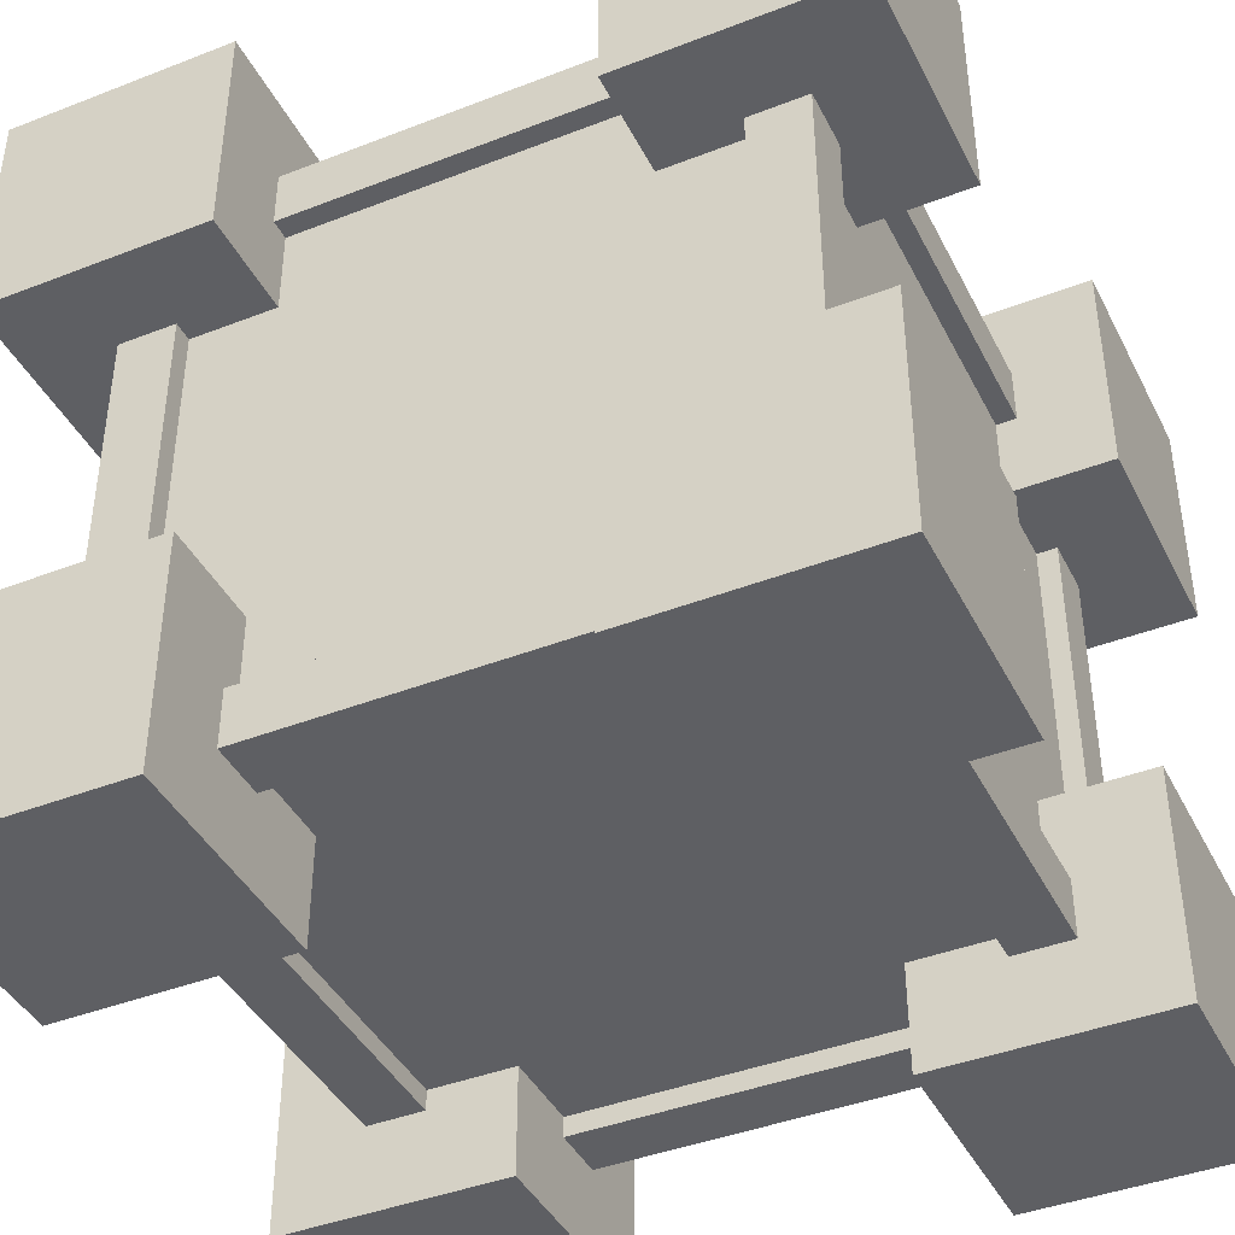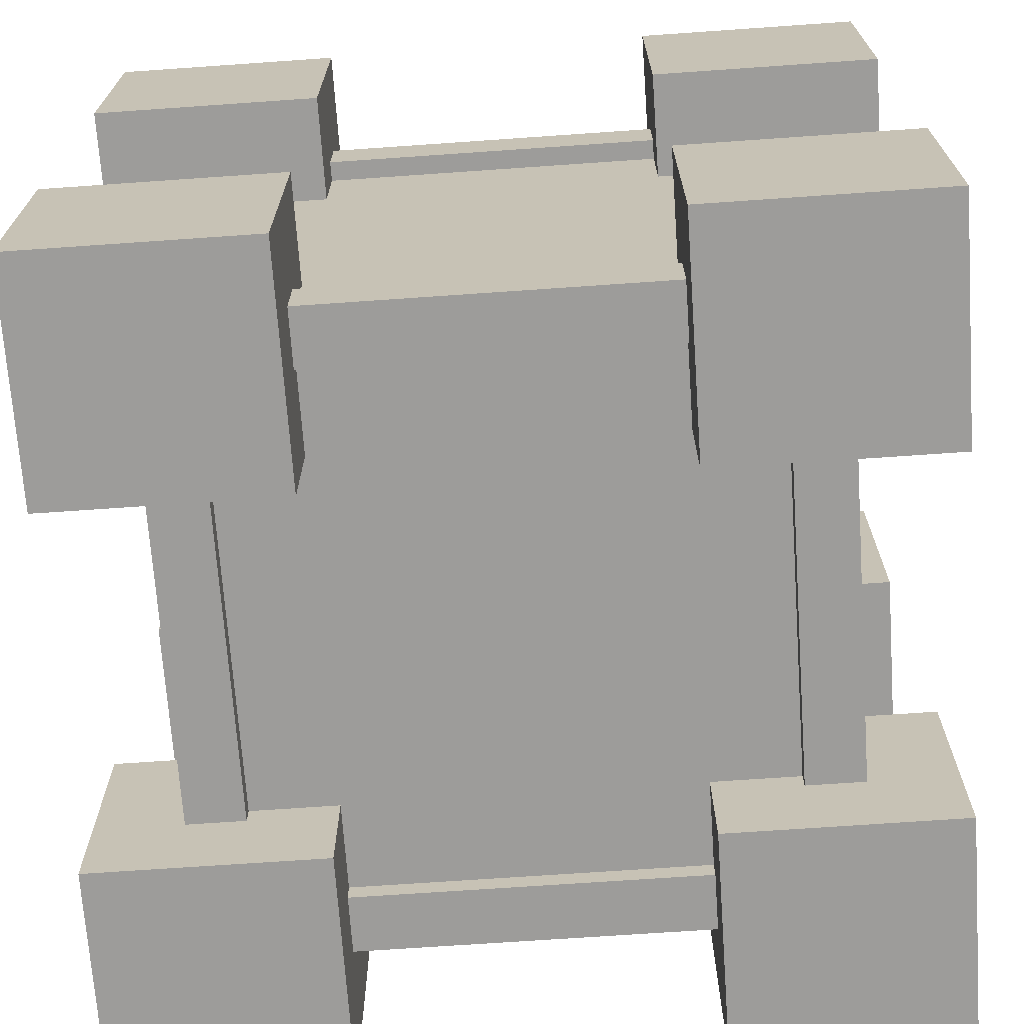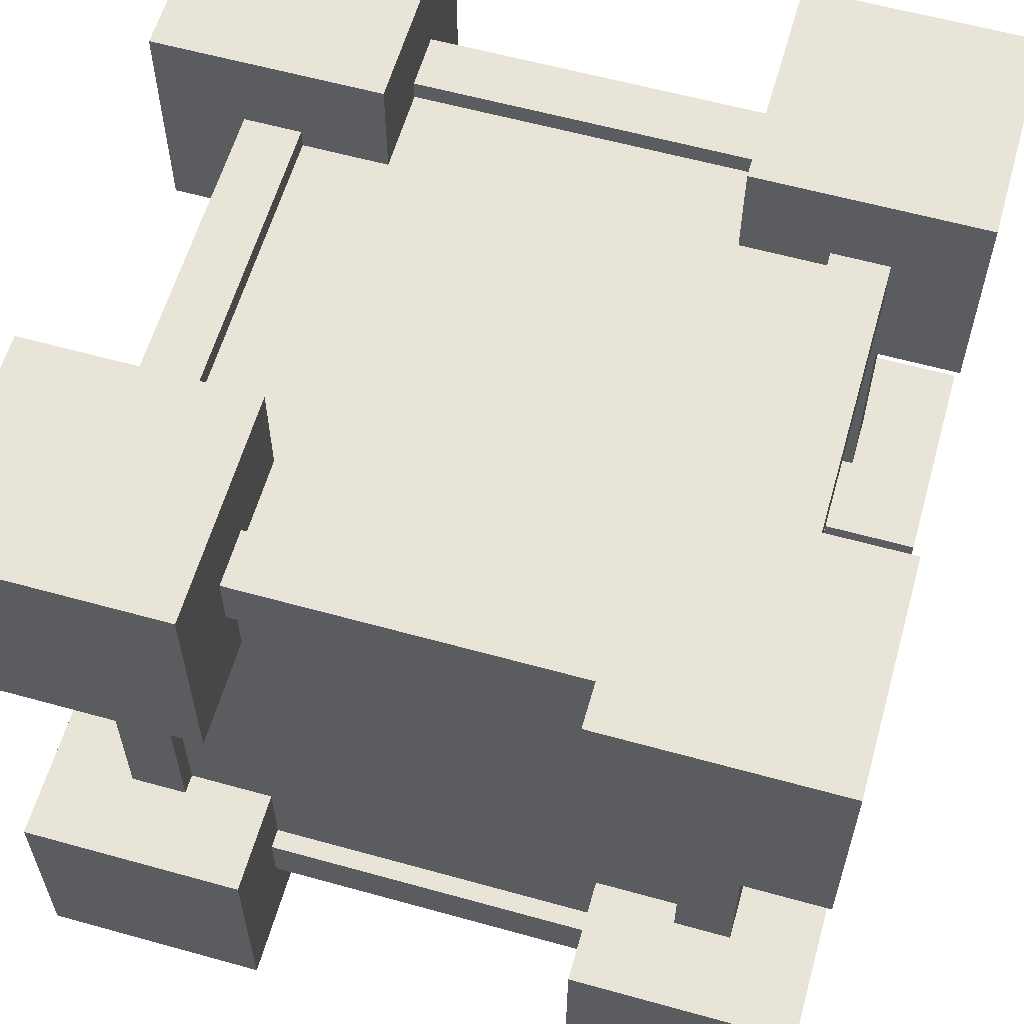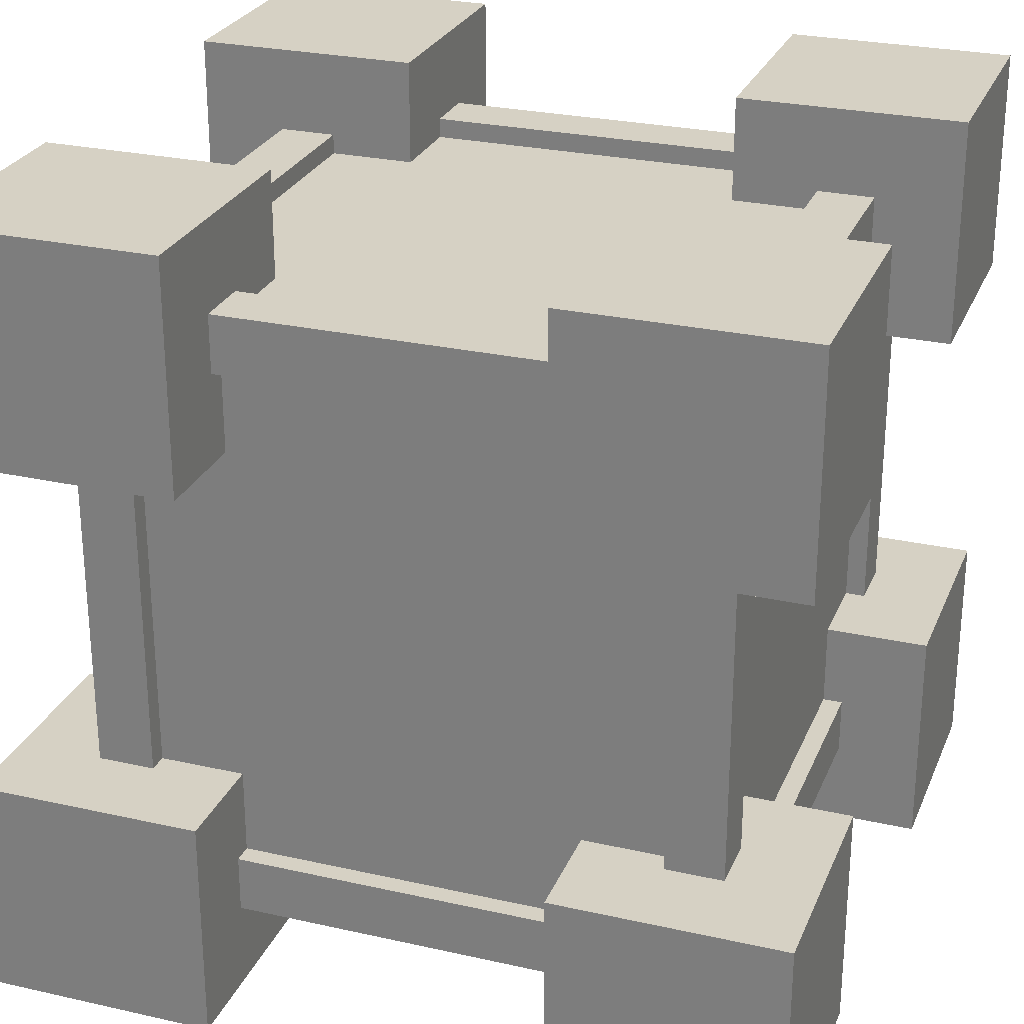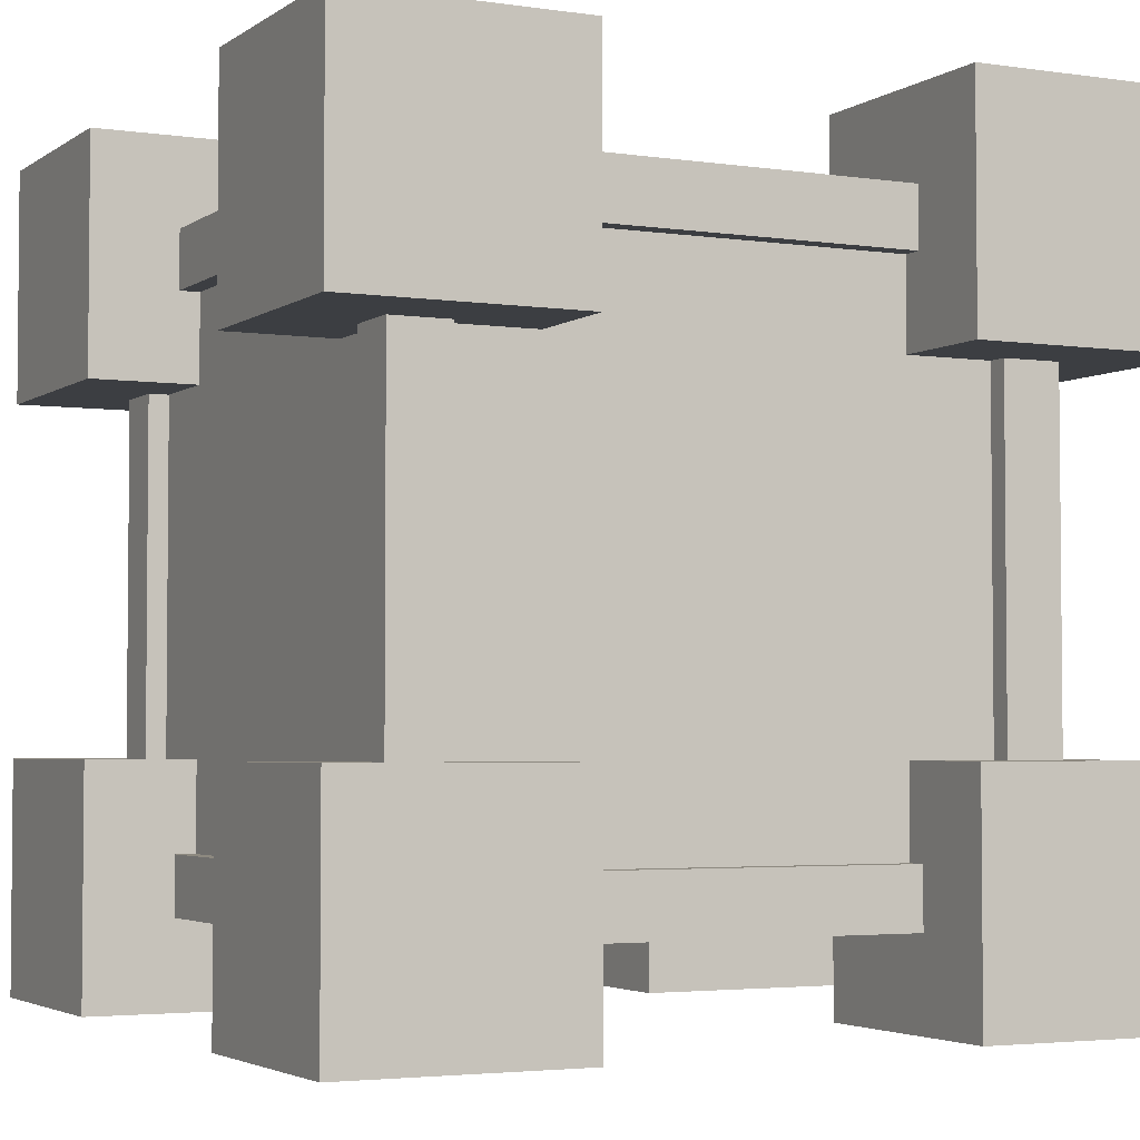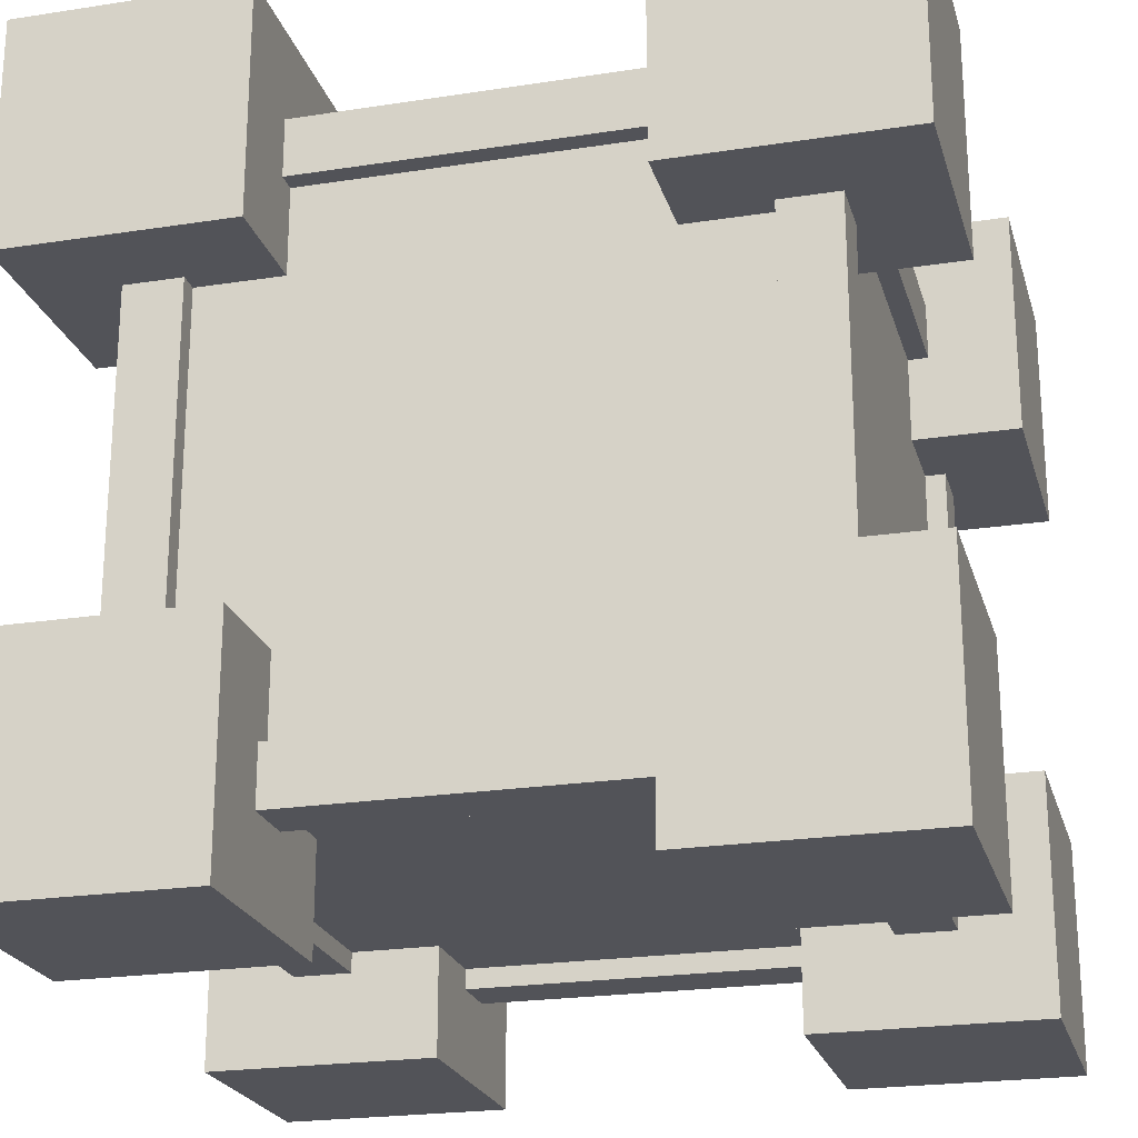
<metadata>
{"format":"obj","ext":"obj","renderer":"f3d","projection":"perspective","resolution":1024,"background":"white","views":[{"elev":-41.6,"azim":-154.8,"up":"+Y"},{"elev":-70.1,"azim":4.0,"up":"+Y"},{"elev":59.9,"azim":15.9,"up":"+Z"},{"elev":26.7,"azim":-160.6,"up":"+Z"},{"elev":-3.4,"azim":153.5,"up":"+Y"},{"elev":-22.7,"azim":104.9,"up":"+Y"}]}
</metadata>
<code>
o bonusTime
v 1.002 -0.5 -0.5
v 1.002 -0.5 0.5
v 1.002 0.5 0.5
v 1.002 0.5 -0.5
v -1.002 -0.5 0.5
v -1.002 -0.5 -0.5
v -1.002 0.5 -0.5
v -1.002 0.5 0.5
v -0.5 -0.5 -1.002
v 0.5 -0.5 -1.002
v 0.5 0.5 -1.002
v -0.5 0.5 -1.002
v 0.5 -0.5 1.002
v -0.5 -0.5 1.002
v -0.5 0.5 1.002
v 0.5 0.5 1.002
v 1.01 1 1
v 1.01 -1 1
v 1.01 -1 -1
v 1.01 1 -1
v -1.001 -1.001 1.001
v -1.001 1.001 1.001
v -1.001 1.001 -1.001
v -1.001 -1.001 -1.001
v 1.001 1.001 -1.001
v 1.001 -1.001 -1.001
v 1.001 1.001 1.001
v 1.001 -1.001 1.001
v 1 1 -1
v -1 1 -1
v -1 1 1
v 1 1 1
v 1 -1 1
v -1 -1 1
v -1 -1 -1
v 1 -1 -1
v 0.6 0.6 1.4
v 0.6 1.4 1.4
v 0.6 1.4 0.6
v 0.6 0.6 0.6
v 1.4 1.4 0.6
v 1.4 0.6 0.6
v 1.4 1.4 1.4
v 1.4 0.6 1.4
v -1.4 0.6 -0.6
v -1.4 1.4 -0.6
v -1.4 1.4 -1.4
v -1.4 0.6 -1.4
v -0.6 1.4 -1.4
v -0.6 0.6 -1.4
v -0.6 1.4 -0.6
v -0.6 0.6 -0.6
v 0.6 0.6 -0.6
v 0.6 1.4 -0.6
v 0.6 1.4 -1.4
v 0.6 0.6 -1.4
v 1.4 1.4 -1.4
v 1.4 0.6 -1.4
v 1.4 1.4 -0.6
v 1.4 0.6 -0.6
v -1.4 0.6 1.4
v -1.4 1.4 1.4
v -1.4 1.4 0.6
v -1.4 0.6 0.6
v -0.6 1.4 0.6
v -0.6 0.6 0.6
v -0.6 1.4 1.4
v -0.6 0.6 1.4
v -1.4 -1.4 1.4
v -1.4 -0.6 1.4
v -1.4 -0.6 0.6
v -1.4 -1.4 0.6
v -0.6 -0.6 0.6
v -0.6 -1.4 0.6
v -0.6 -0.6 1.4
v -0.6 -1.4 1.4
v -1.4 -1.4 -0.6
v -1.4 -0.6 -0.6
v -1.4 -0.6 -1.4
v -1.4 -1.4 -1.4
v -0.6 -0.6 -1.4
v -0.6 -1.4 -1.4
v -0.6 -0.6 -0.6
v -0.6 -1.4 -0.6
v 0.6 -1.4 -0.6
v 0.6 -0.6 -0.6
v 0.6 -0.6 -1.4
v 0.6 -1.4 -1.4
v 1.4 -0.6 -1.4
v 1.4 -1.4 -1.4
v 1.4 -0.6 -0.6
v 1.4 -1.4 -0.6
v 0.6 -1.4 1.4
v 0.6 -0.6 1.4
v 0.6 -0.6 0.6
v 0.6 -1.4 0.6
v 1.4 -0.6 0.6
v 1.4 -1.4 0.6
v 1.4 -0.6 1.4
v 1.4 -1.4 1.4
v 0.9 -0.8 1.1
v 0.9 0.8 1.1
v 0.9 0.8 0.9
v 0.9 -0.8 0.9
v 1.1 0.8 0.9
v 1.1 -0.8 0.9
v 1.1 0.8 1.1
v 1.1 -0.8 1.1
v -1.1 -0.8 -0.9
v -1.1 0.8 -0.9
v -1.1 0.8 -1.1
v -1.1 -0.8 -1.1
v -0.9 0.8 -1.1
v -0.9 -0.8 -1.1
v -0.9 0.8 -0.9
v -0.9 -0.8 -0.9
v 0.9 -0.8 -0.9
v 0.9 0.8 -0.9
v 0.9 0.8 -1.1
v 0.9 -0.8 -1.1
v 1.1 0.8 -1.1
v 1.1 -0.8 -1.1
v 1.1 0.8 -0.9
v 1.1 -0.8 -0.9
v -1.1 -1.1 -0.8
v -1.1 -1.1 0.8
v -1.1 -0.9 0.8
v -1.1 -0.9 -0.8
v -0.9 -0.9 0.8
v -0.9 -0.9 -0.8
v -0.9 -1.1 0.8
v -0.9 -1.1 -0.8
v -1.1 -0.8 1.1
v -1.1 0.8 1.1
v -1.1 0.8 0.9
v -1.1 -0.8 0.9
v -0.9 0.8 0.9
v -0.9 -0.8 0.9
v -0.9 0.8 1.1
v -0.9 -0.8 1.1
v 0.9 0.9 -0.8
v 0.9 0.9 0.8
v 0.9 1.1 0.8
v 0.9 1.1 -0.8
v 1.1 1.1 0.8
v 1.1 1.1 -0.8
v 1.1 0.9 0.8
v 1.1 0.9 -0.8
v 0.9 -1.1 -0.8
v 0.9 -1.1 0.8
v 0.9 -0.9 0.8
v 0.9 -0.9 -0.8
v 1.1 -0.9 0.8
v 1.1 -0.9 -0.8
v 1.1 -1.1 0.8
v 1.1 -1.1 -0.8
v -1.1 0.9 -0.8
v -1.1 0.9 0.8
v -1.1 1.1 0.8
v -1.1 1.1 -0.8
v -0.9 1.1 0.8
v -0.9 1.1 -0.8
v -0.9 0.9 0.8
v -0.9 0.9 -0.8
v -0.8 1.1 -0.9
v 0.8 1.1 -0.9
v 0.8 1.1 -1.1
v -0.8 1.1 -1.1
v 0.8 0.9 -1.1
v -0.8 0.9 -1.1
v 0.8 0.9 -0.9
v -0.8 0.9 -0.9
v -0.8 -0.9 -0.9
v 0.8 -0.9 -0.9
v 0.8 -0.9 -1.1
v -0.8 -0.9 -1.1
v 0.8 -1.1 -1.1
v -0.8 -1.1 -1.1
v 0.8 -1.1 -0.9
v -0.8 -1.1 -0.9
v -0.8 1.1 1.1
v 0.8 1.1 1.1
v 0.8 1.1 0.9
v -0.8 1.1 0.9
v 0.8 0.9 0.9
v -0.8 0.9 0.9
v 0.8 0.9 1.1
v -0.8 0.9 1.1
v -0.8 -0.9 1.1
v 0.8 -0.9 1.1
v 0.8 -0.9 0.9
v -0.8 -0.9 0.9
v 0.8 -1.1 0.9
v -0.8 -1.1 0.9
v 0.8 -1.1 1.1
v -0.8 -1.1 1.1
v -1.02 -0.6 0.6
v -1.02 -0.6 -0.6
v -1.02 0.6 -0.6
v -1.02 0.6 0.6
v 1.02 -0.6 0.6
v 1.02 -0.6 -0.6
v 1.02 0.6 -0.6
v 1.02 0.6 0.6
v 0.6 -0.6 1.02
v -0.6 -0.6 1.02
v -0.6 0.6 1.02
v 0.6 0.6 1.02
v 0.6 -0.6 -1.02
v -0.6 -0.6 -1.02
v -0.6 0.6 -1.02
v 0.6 0.6 -1.02
v -1.01 1 1
v -1.01 -1 1
v -1.01 -1 -1
v -1.01 1 -1
v -1 1 1.01
v -1 -1 1.01
v 1 -1 1.01
v 1 1 1.01
v -1 1 -1.01
v -1 -1 -1.01
v 1 -1 -1.01
v 1 1 -1.01
v -1.03 -1.03 1.03
v -1.03 1.03 1.03
v -1.03 -1.03 -1.03
v -1.03 1.03 -1.03
v 1.03 -1.03 1.03
v 1.03 1.03 1.03
v 1.03 -1.03 -1.03
v 1.03 1.03 -1.03
v -1.04 -0.5 0.5
v -1.04 -0.5 -0.5
v -1.04 0.5 0.5
v -1.04 0.5 -0.5
v 1.04 -0.5 0.5
v 1.04 -0.5 -0.5
v 1.04 0.5 0.5
v 1.04 0.5 -0.5
v -0.5 -0.5 -1.04
v 0.5 -0.5 -1.04
v -0.5 0.5 -1.04
v 0.5 0.5 -1.04
v -0.5 -0.5 1.04
v 0.5 -0.5 1.04
v -0.5 0.5 1.04
v 0.5 0.5 1.04
f 17 18 19 20
f 197 198 199 200
f 201 202 203 204
f 205 206 207 208
f 209 210 211 212
f 213 214 215 216
f 217 218 219 220
f 221 222 223 224
f 1 2 3 4
f 5 6 7 8
f 9 10 11 12
f 13 14 15 16
f 21 22 23 24
f 24 23 25 26
f 26 25 27 28
f 28 27 22 21
f 24 26 28 21
f 25 23 22 27
f 29 30 31 32
f 33 32 31 34
f 34 31 30 35
f 35 36 33 34
f 36 29 32 33
f 35 30 29 36
f 37 38 39 40
f 40 39 41 42
f 42 41 43 44
f 44 43 38 37
f 40 42 44 37
f 41 39 38 43
f 45 46 47 48
f 48 47 49 50
f 50 49 51 52
f 52 51 46 45
f 48 50 52 45
f 49 47 46 51
f 53 54 55 56
f 56 55 57 58
f 58 57 59 60
f 60 59 54 53
f 56 58 60 53
f 57 55 54 59
f 61 62 63 64
f 64 63 65 66
f 66 65 67 68
f 68 67 62 61
f 64 66 68 61
f 65 63 62 67
f 69 70 71 72
f 72 71 73 74
f 74 73 75 76
f 76 75 70 69
f 72 74 76 69
f 73 71 70 75
f 77 78 79 80
f 80 79 81 82
f 82 81 83 84
f 84 83 78 77
f 80 82 84 77
f 81 79 78 83
f 85 86 87 88
f 88 87 89 90
f 90 89 91 92
f 92 91 86 85
f 88 90 92 85
f 89 87 86 91
f 93 94 95 96
f 96 95 97 98
f 98 97 99 100
f 100 99 94 93
f 96 98 100 93
f 97 95 94 99
f 101 102 103 104
f 104 103 105 106
f 106 105 107 108
f 108 107 102 101
f 104 106 108 101
f 105 103 102 107
f 109 110 111 112
f 112 111 113 114
f 114 113 115 116
f 116 115 110 109
f 112 114 116 109
f 113 111 110 115
f 117 118 119 120
f 120 119 121 122
f 122 121 123 124
f 124 123 118 117
f 120 122 124 117
f 121 119 118 123
f 125 126 127 128
f 128 127 129 130
f 130 129 131 132
f 132 131 126 125
f 128 130 132 125
f 129 127 126 131
f 133 134 135 136
f 136 135 137 138
f 138 137 139 140
f 140 139 134 133
f 136 138 140 133
f 137 135 134 139
f 141 142 143 144
f 144 143 145 146
f 146 145 147 148
f 148 147 142 141
f 144 146 148 141
f 145 143 142 147
f 149 150 151 152
f 152 151 153 154
f 154 153 155 156
f 156 155 150 149
f 152 154 156 149
f 153 151 150 155
f 157 158 159 160
f 160 159 161 162
f 162 161 163 164
f 164 163 158 157
f 160 162 164 157
f 161 159 158 163
f 165 166 167 168
f 168 167 169 170
f 170 169 171 172
f 172 171 166 165
f 168 170 172 165
f 169 167 166 171
f 173 174 175 176
f 176 175 177 178
f 178 177 179 180
f 180 179 174 173
f 176 178 180 173
f 177 175 174 179
f 181 182 183 184
f 184 183 185 186
f 186 185 187 188
f 188 187 182 181
f 184 186 188 181
f 185 183 182 187
f 189 190 191 192
f 192 191 193 194
f 194 193 195 196
f 196 195 190 189
f 192 194 196 189
f 193 191 190 195
f 225 226 228 227
f 227 228 232 231
f 231 232 230 229
f 229 230 226 225
f 227 231 229 225
f 232 228 226 230
f 233 234 236 235
f 237 238 240 239
f 241 242 244 243
f 245 246 248 247

</code>
